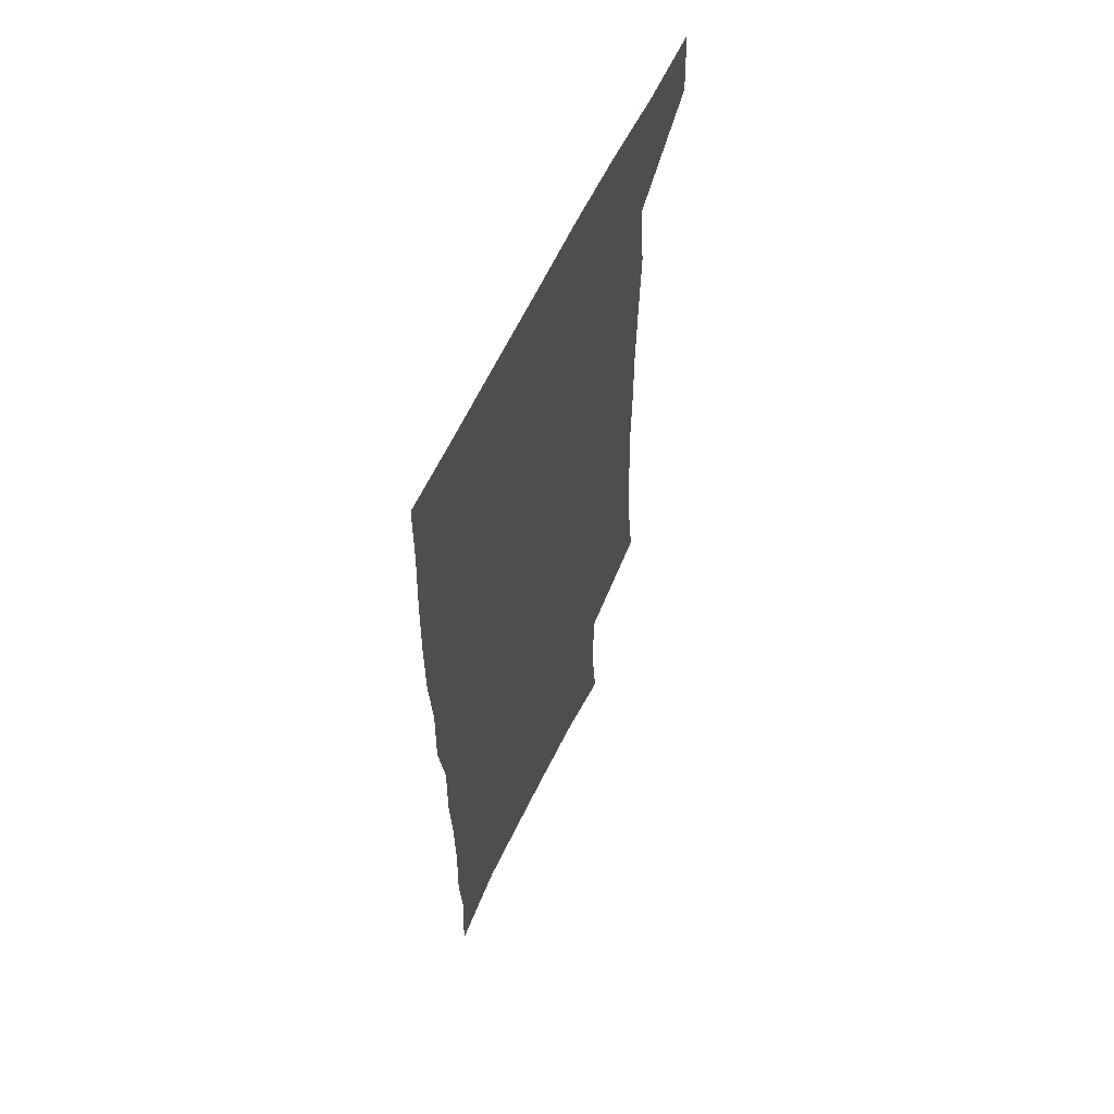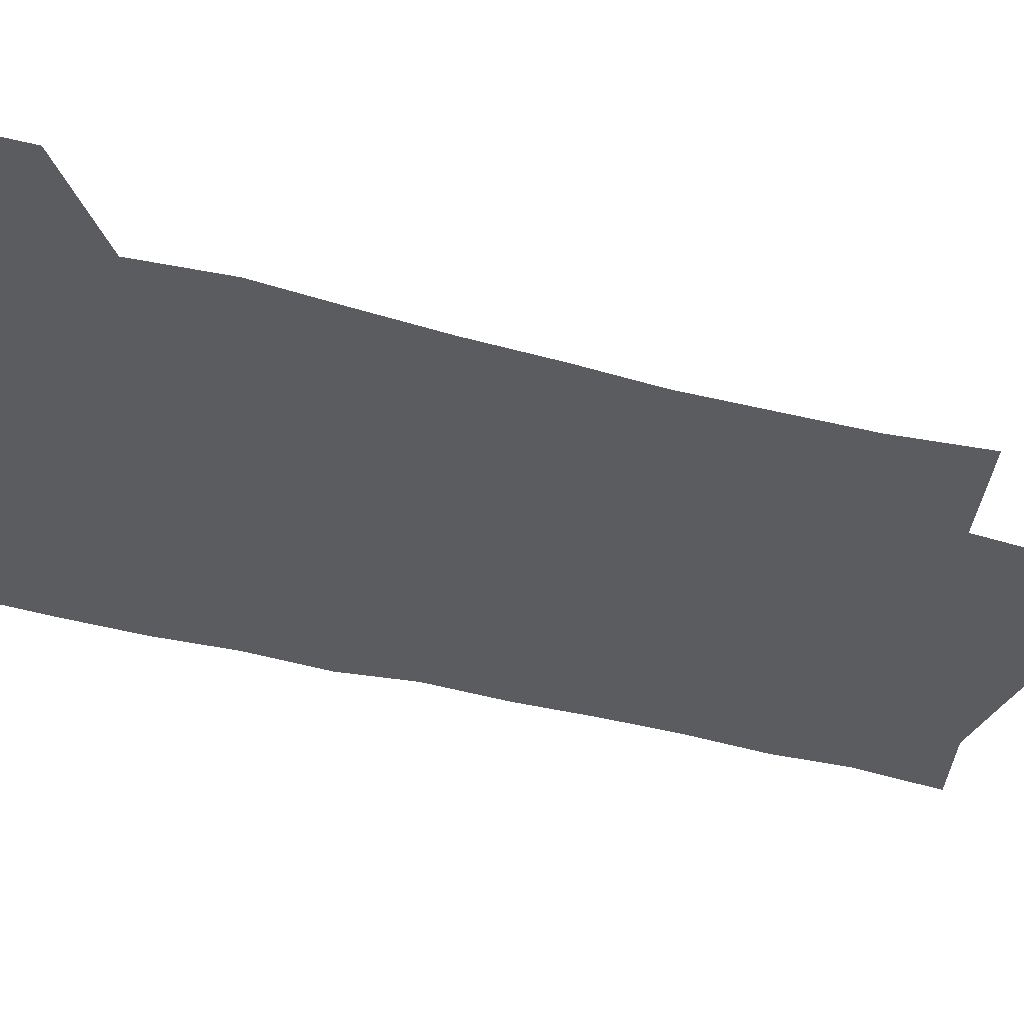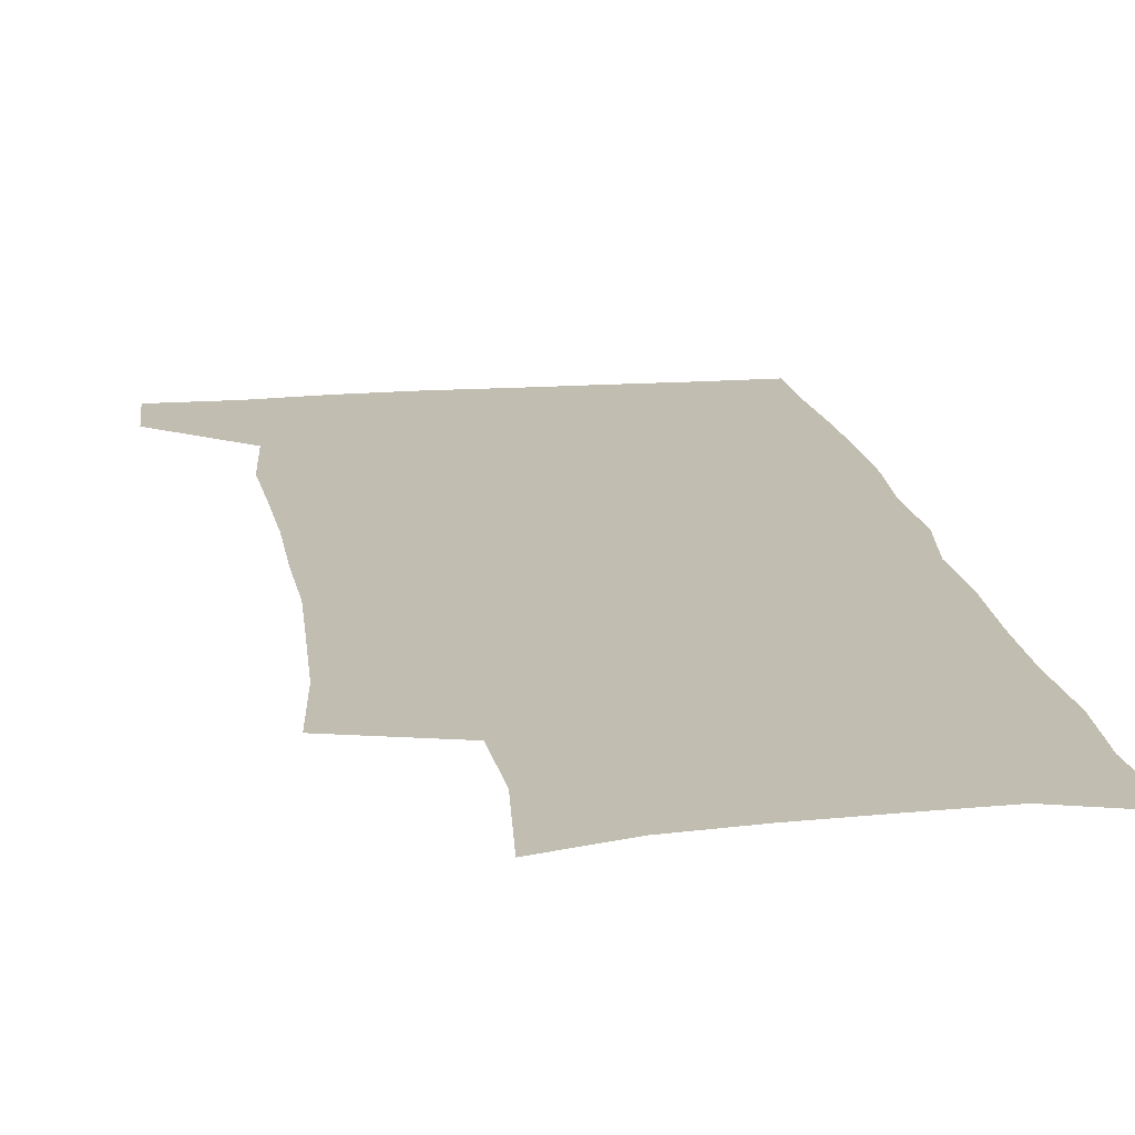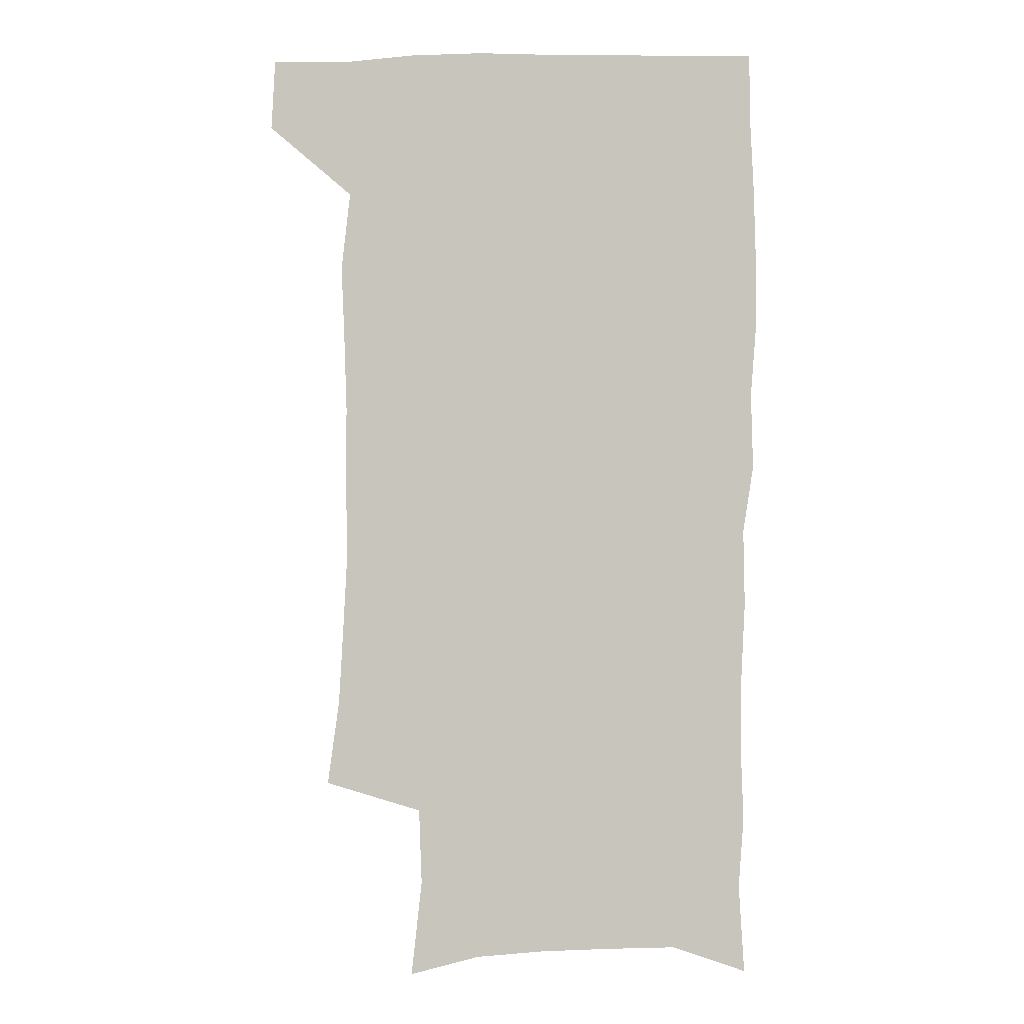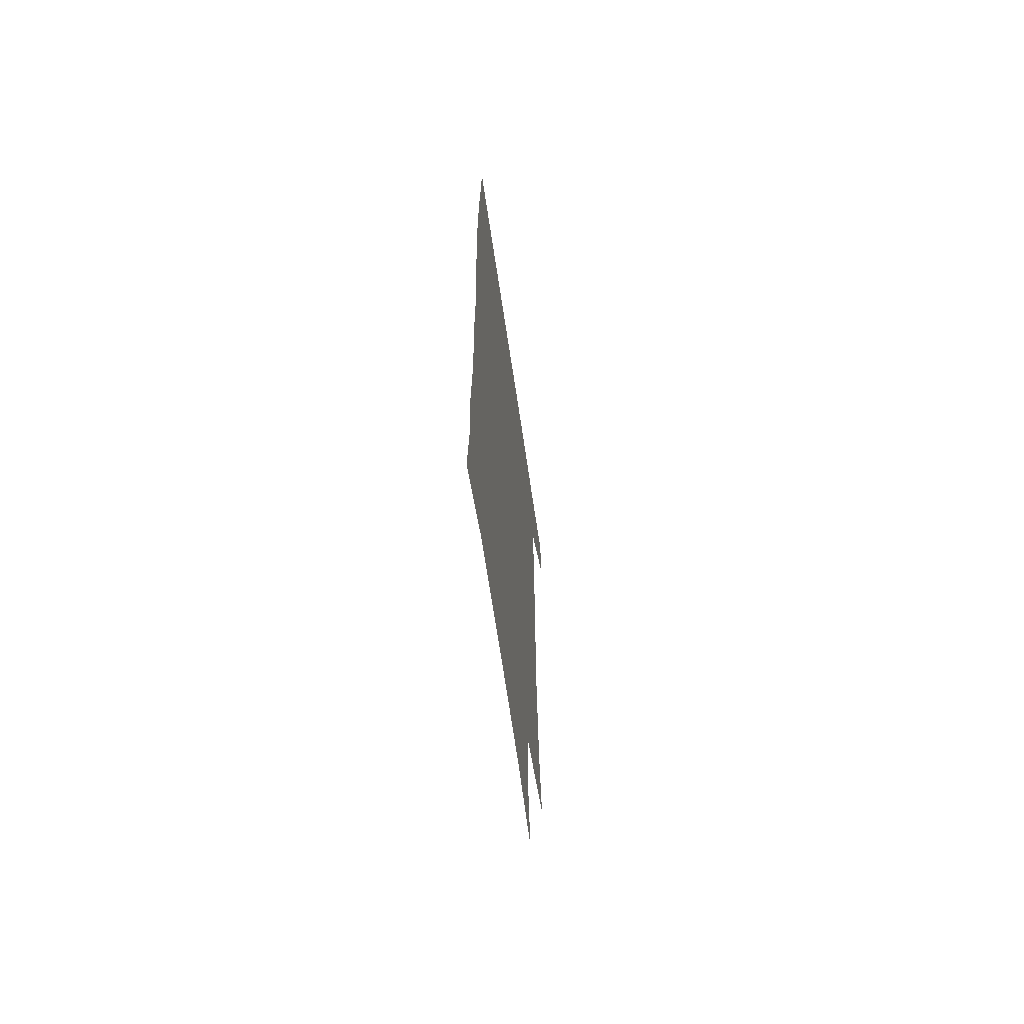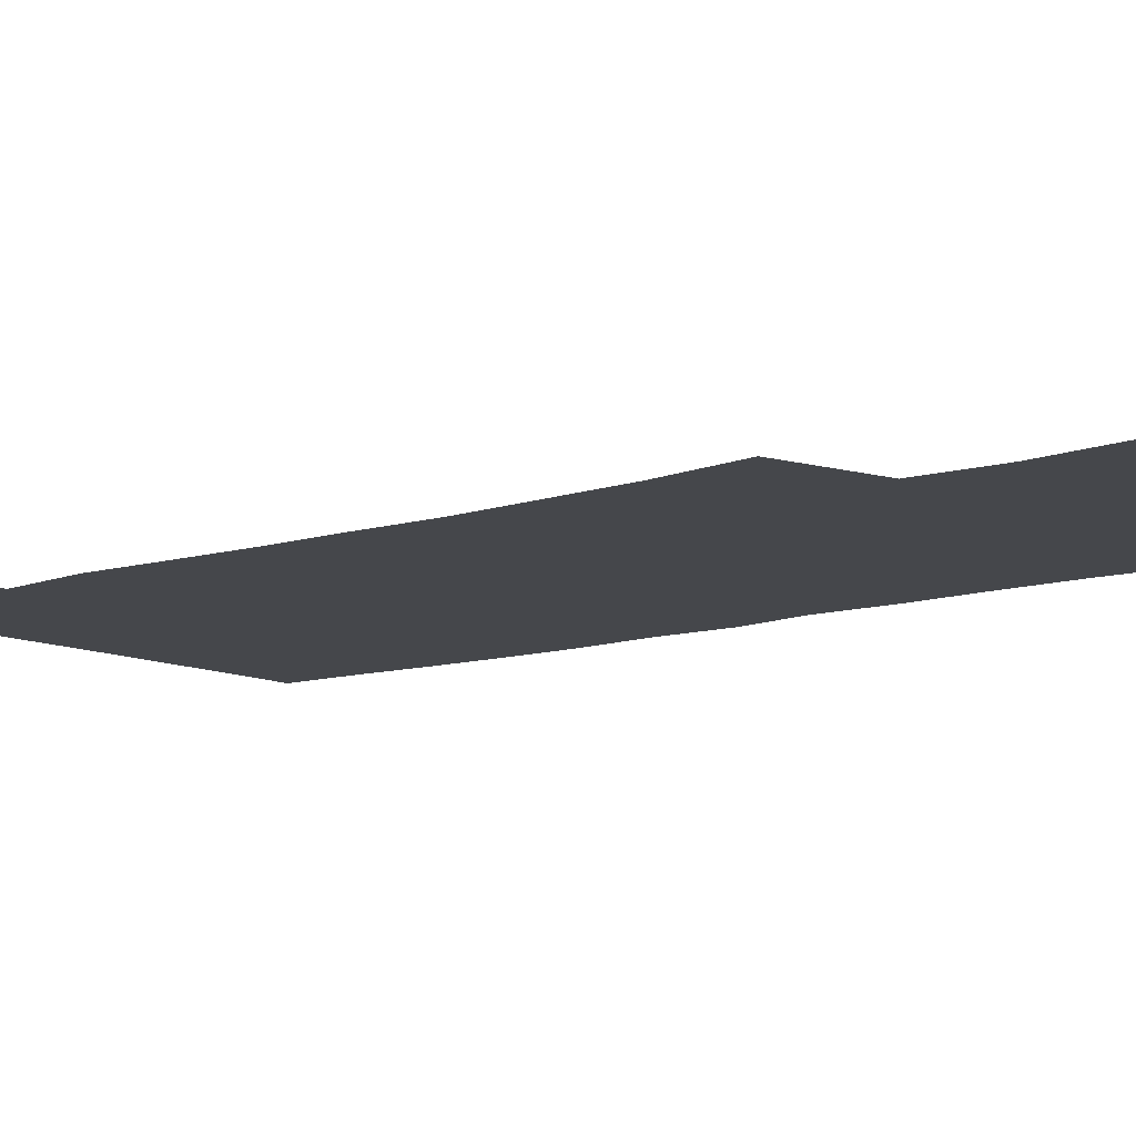
<metadata>
{"format":"obj","ext":"obj","renderer":"f3d","projection":"perspective","resolution":1024,"background":"white","views":[{"elev":61.2,"azim":115.2,"up":"+Y"},{"elev":-34.5,"azim":-111.9,"up":"+Z"},{"elev":16.9,"azim":-9.3,"up":"+Z"},{"elev":-1.1,"azim":2.9,"up":"+Y"},{"elev":-67.4,"azim":98.5,"up":"+Y"},{"elev":-10.6,"azim":-51.6,"up":"+Z"}]}
</metadata>
<code>
v 477.6 538.4 0
v 479.2 568.1 0
v 503.4 246.9 0
v 508.3 282.7 0
v 510.2 315.1 0
v 511.9 348.5 0
v 511.3 380 0
v 511.5 412.6 0
v 510.5 444.3 0
v 509.2 475.5 0
v 512.9 508.3 0
v 511.1 538.4 0
v 511.4 567.6 0
v 540.7 162.9 0
v 545.2 203.2 0
v 544 235 0
v 547.4 270.8 0
v 548.3 302.5 0
v 546.7 331.4 0
v 547.5 362.9 0
v 547 392.6 0
v 545.6 421.7 0
v 544.9 451.4 0
v 545.2 481.2 0
v 544.9 510 0
v 544.9 538.5 0
v 541 570.2 0
v 570 170.8 0
v 575.1 215.1 0
v 575.9 247.8 0
v 576.4 279.1 0
v 575.8 308 0
v 576.1 338.9 0
v 576.4 369.4 0
v 575.1 396.6 0
v 574.5 425.4 0
v 575 455.1 0
v 574.6 483.2 0
v 574.5 511 0
v 574.5 538.5 0
v 571 570.8 0
v 598.8 173.5 0
v 601.3 216.3 0
v 602.3 251.5 0
v 602.5 281.8 0
v 602.6 311.6 0
v 602.4 340.1 0
v 602.5 370 0
v 602.8 399.8 0
v 602.5 427.6 0
v 602.7 456.6 0
v 602.6 484.1 0
v 602.9 512 0
v 602.4 539.9 0
v 601.6 569.7 0
v 627.6 174.9 0
v 627.7 217.4 0
v 628 249.8 0
v 628.8 278.9 0
v 628.3 311.8 0
v 628.6 341.5 0
v 628.9 370.8 0
v 629.2 399.4 0
v 629.7 427.3 0
v 629.9 456.1 0
v 630.1 484.2 0
v 630.3 511.9 0
v 630.7 539.5 0
v 631.1 569.2 0
v 656.1 175.9 0
v 654.5 213.4 0
v 654.7 244.9 0
v 655.4 275.1 0
v 655.3 306.6 0
v 655.7 336.9 0
v 656.1 366.9 0
v 657 395.9 0
v 657.5 425.3 0
v 658.1 454 0
v 659 482.5 0
v 659.3 511.1 0
v 659.6 539.5 0
v 660.5 568.4 0
v 686.8 165.8 0
v 684.6 202.8 0
v 686.7 232.3 0
v 685.5 265.1 0
v 686 296 0
v 687.5 326 0
v 686.9 358.3 0
v 691.2 386.5 0
v 690.4 418.3 0
v 692.6 447.8 0
v 692.6 478.3 0
v 691.8 508.7 0
v 690.3 538.9 0
v 689.9 568.3 0
v 691 601 0
f 11 12 1
f 1 12 2
f 12 13 2
f 16 17 3
f 3 17 4
f 17 18 4
f 4 18 5
f 18 19 5
f 5 19 6
f 19 20 6
f 6 20 7
f 20 21 7
f 7 21 8
f 21 22 8
f 8 22 9
f 22 23 9
f 9 23 10
f 23 24 10
f 10 24 11
f 24 25 11
f 11 25 12
f 25 26 12
f 12 26 13
f 26 27 13
f 14 28 15
f 28 29 15
f 15 29 16
f 29 30 16
f 16 30 17
f 30 31 17
f 17 31 18
f 31 32 18
f 18 32 19
f 32 33 19
f 19 33 20
f 33 34 20
f 20 34 21
f 34 35 21
f 21 35 22
f 35 36 22
f 22 36 23
f 36 37 23
f 23 37 24
f 37 38 24
f 24 38 25
f 38 39 25
f 25 39 26
f 39 40 26
f 26 40 27
f 40 41 27
f 28 42 29
f 42 43 29
f 29 43 30
f 43 44 30
f 30 44 31
f 44 45 31
f 31 45 32
f 45 46 32
f 32 46 33
f 46 47 33
f 33 47 34
f 47 48 34
f 34 48 35
f 48 49 35
f 35 49 36
f 49 50 36
f 36 50 37
f 50 51 37
f 37 51 38
f 51 52 38
f 38 52 39
f 52 53 39
f 39 53 40
f 53 54 40
f 40 54 41
f 54 55 41
f 42 56 43
f 56 57 43
f 43 57 44
f 57 58 44
f 44 58 45
f 58 59 45
f 45 59 46
f 59 60 46
f 46 60 47
f 60 61 47
f 47 61 48
f 61 62 48
f 48 62 49
f 62 63 49
f 49 63 50
f 63 64 50
f 50 64 51
f 64 65 51
f 51 65 52
f 65 66 52
f 52 66 53
f 66 67 53
f 53 67 54
f 67 68 54
f 54 68 55
f 68 69 55
f 56 70 57
f 70 71 57
f 57 71 58
f 71 72 58
f 58 72 59
f 72 73 59
f 59 73 60
f 73 74 60
f 60 74 61
f 74 75 61
f 61 75 62
f 75 76 62
f 62 76 63
f 76 77 63
f 63 77 64
f 77 78 64
f 64 78 65
f 78 79 65
f 65 79 66
f 79 80 66
f 66 80 67
f 80 81 67
f 67 81 68
f 81 82 68
f 68 82 69
f 82 83 69
f 70 84 71
f 84 85 71
f 71 85 72
f 85 86 72
f 72 86 73
f 86 87 73
f 73 87 74
f 87 88 74
f 74 88 75
f 88 89 75
f 75 89 76
f 89 90 76
f 76 90 77
f 90 91 77
f 77 91 78
f 91 92 78
f 78 92 79
f 92 93 79
f 79 93 80
f 93 94 80
f 80 94 81
f 94 95 81
f 81 95 82
f 95 96 82
f 82 96 83
f 96 97 83

</code>
